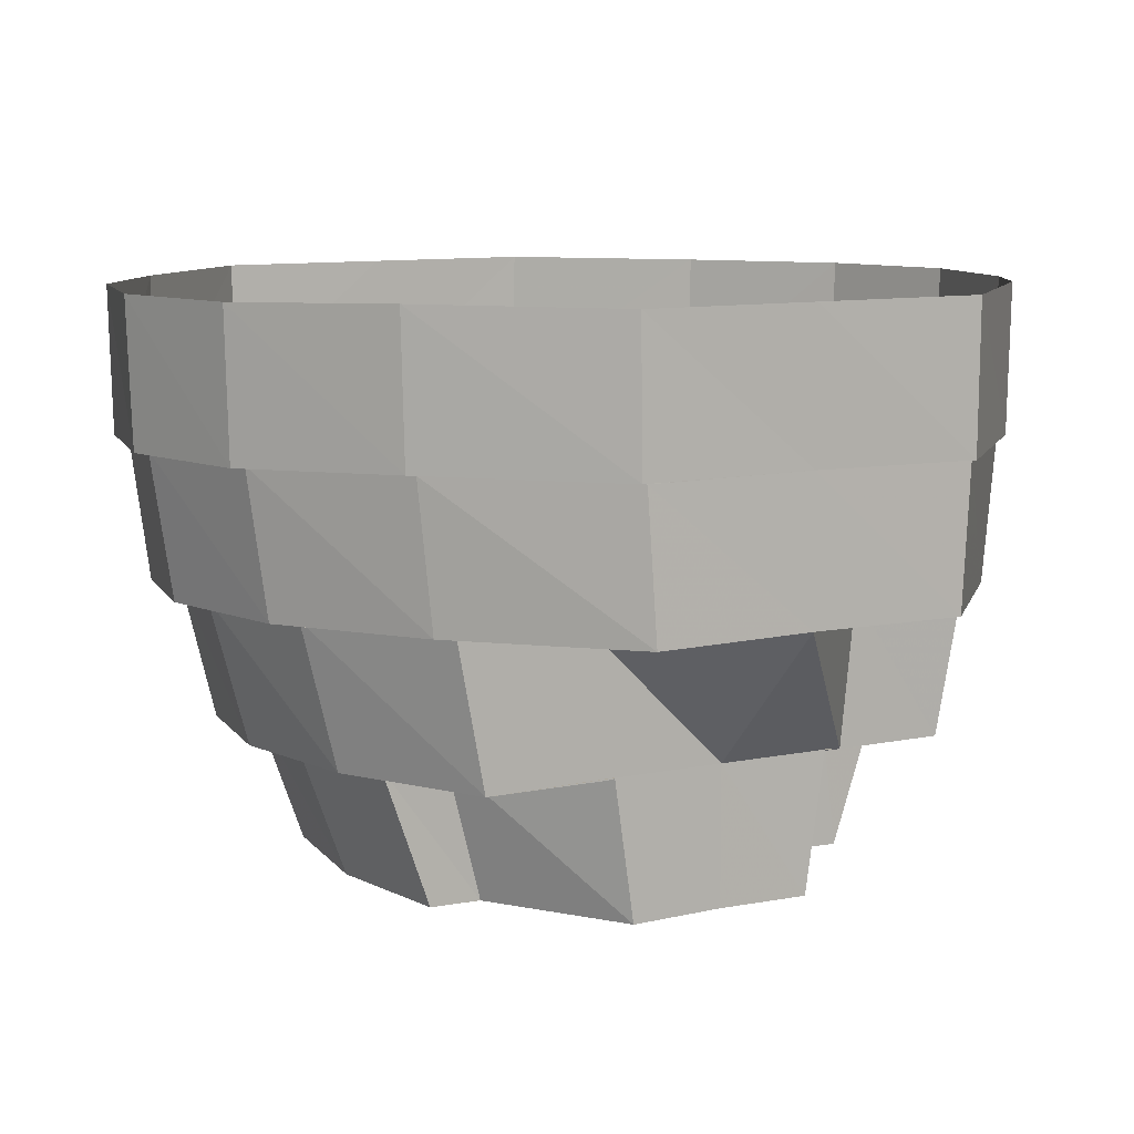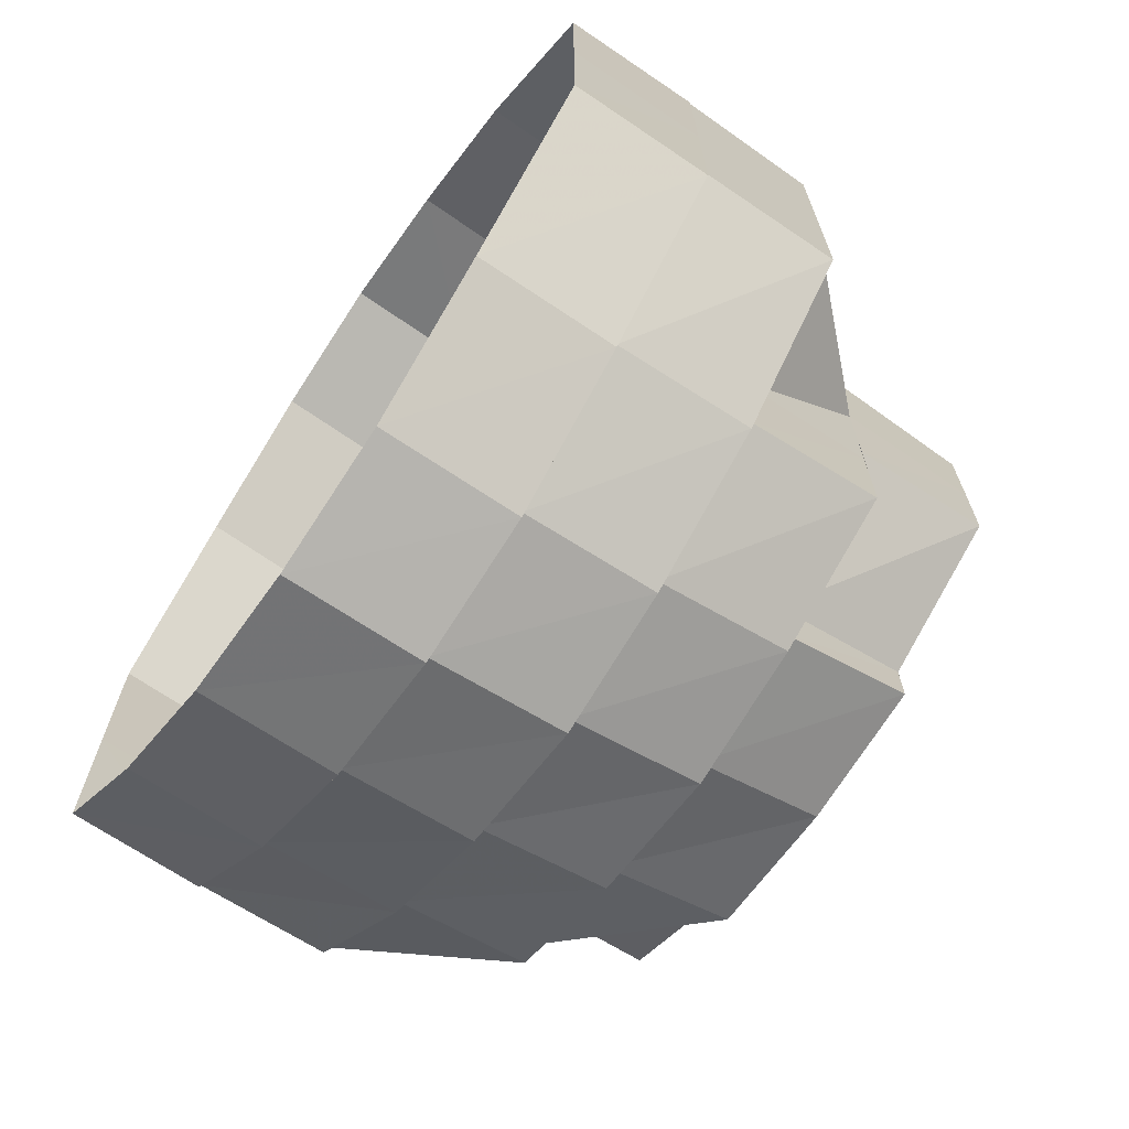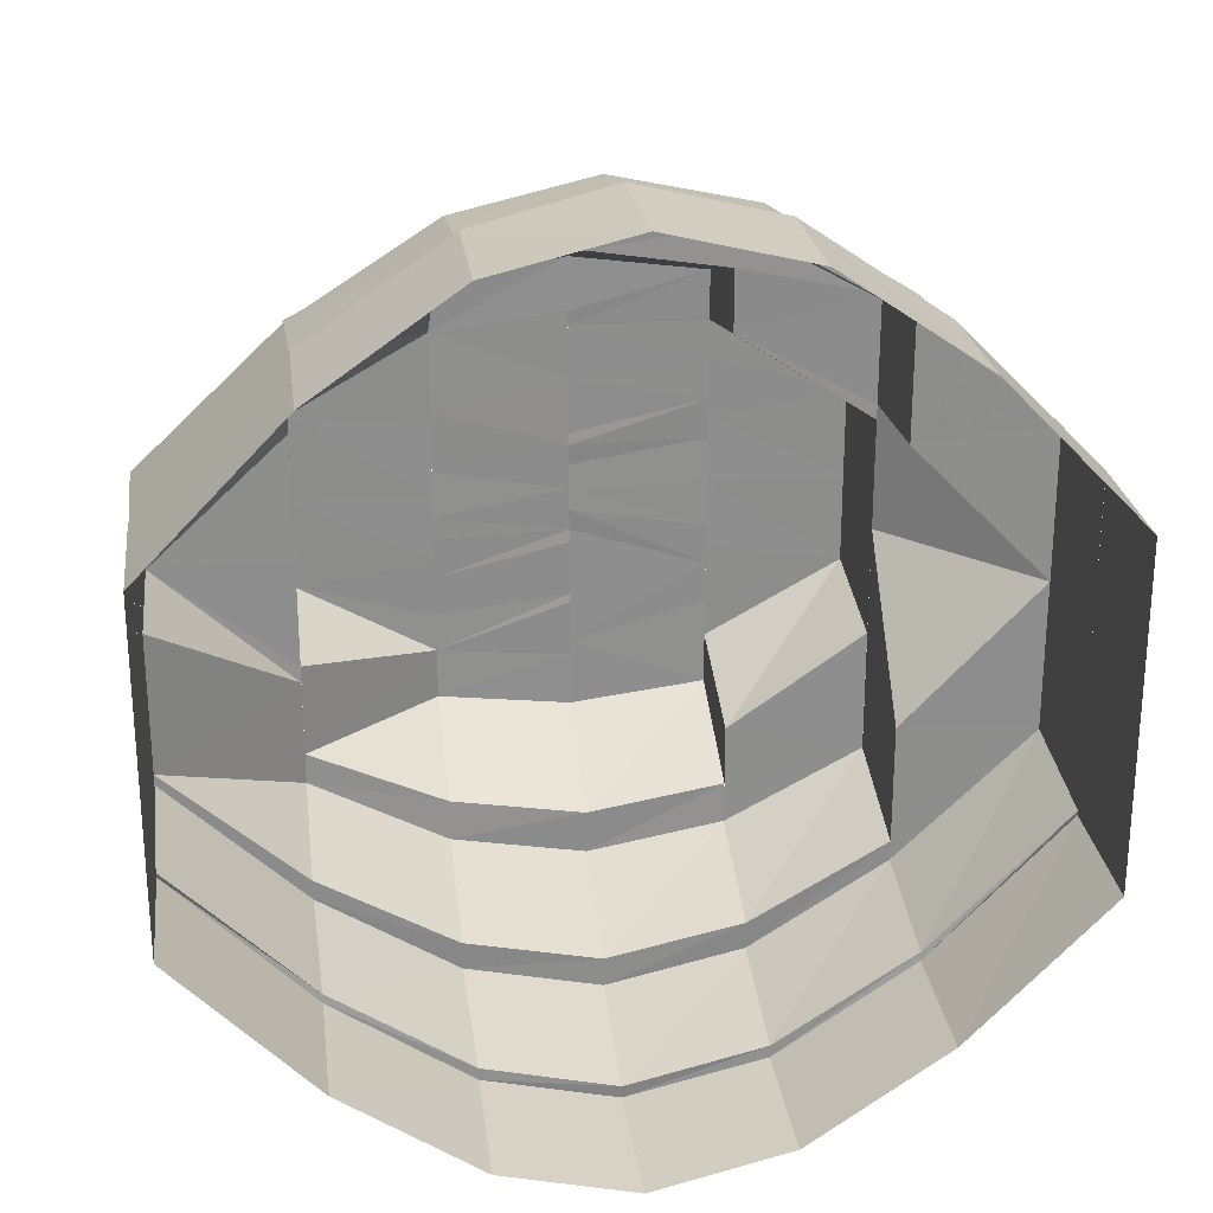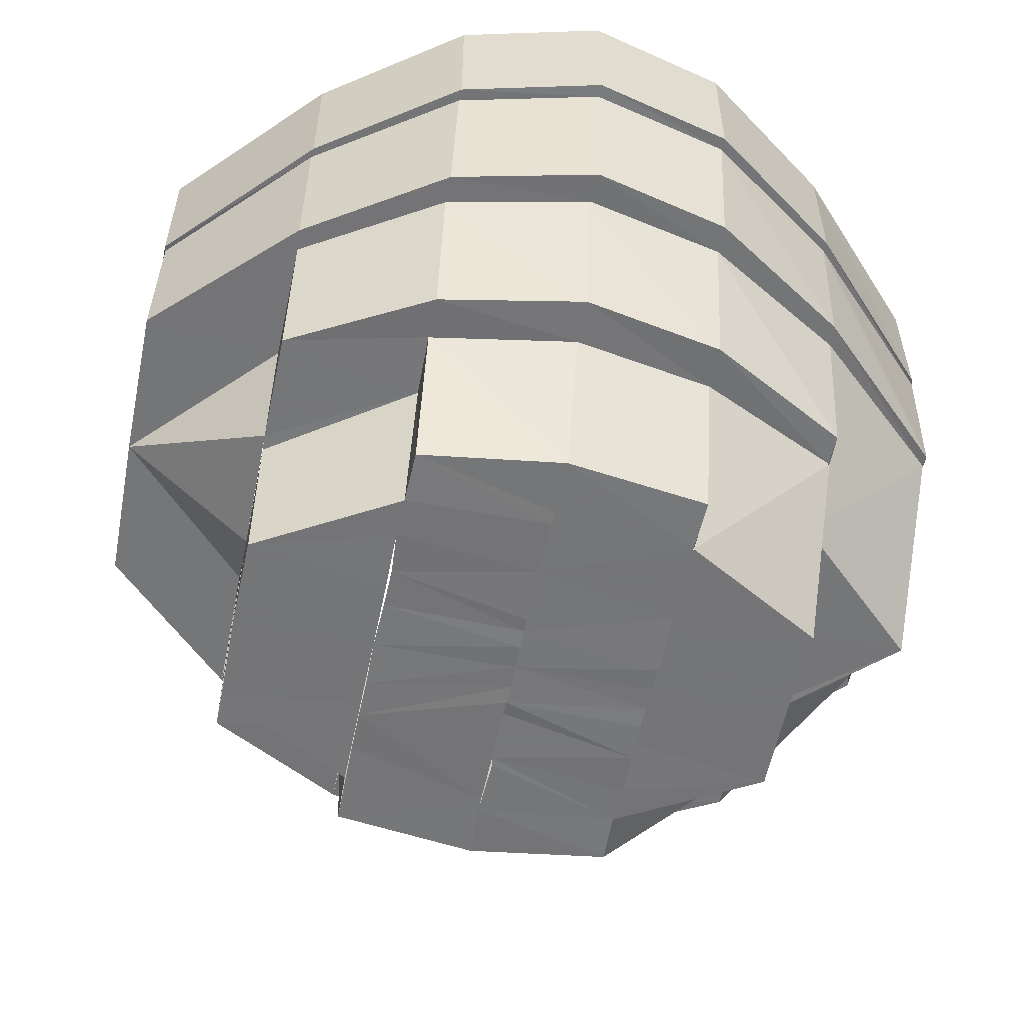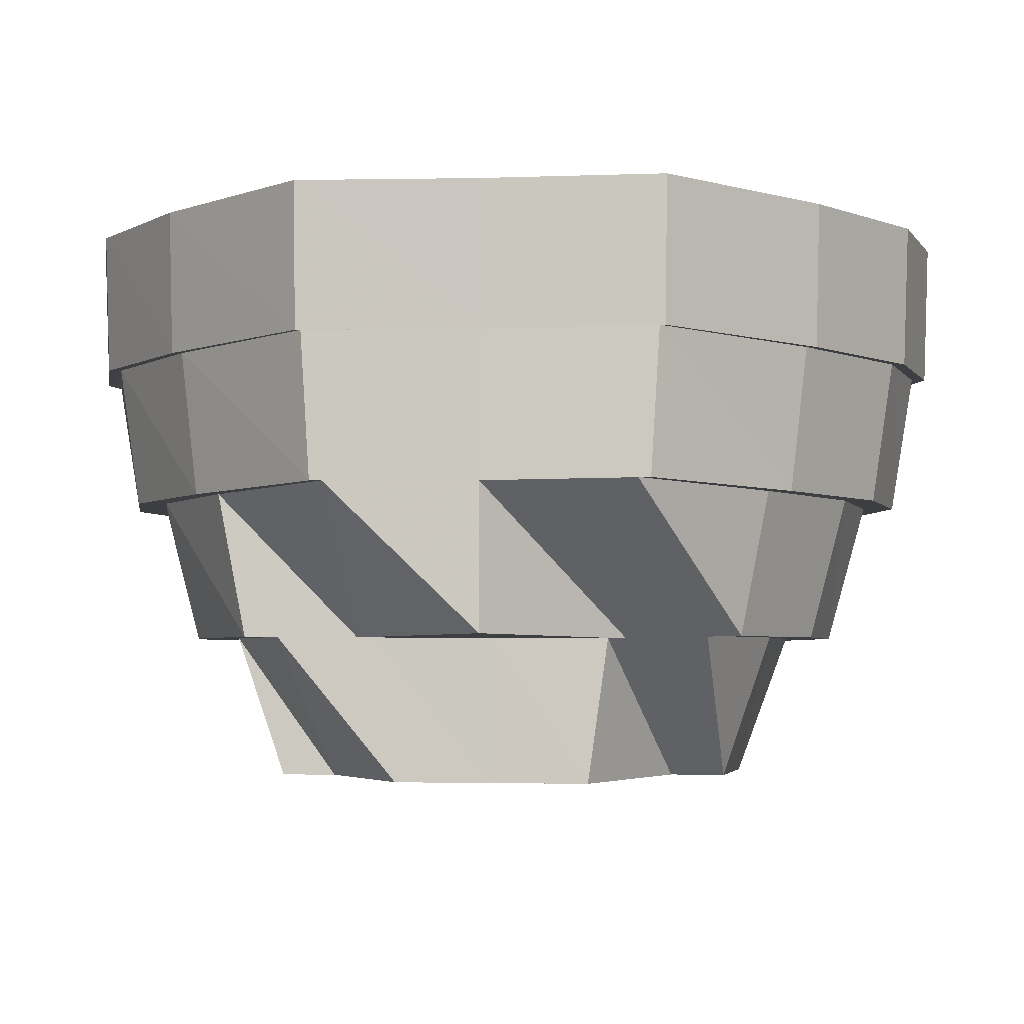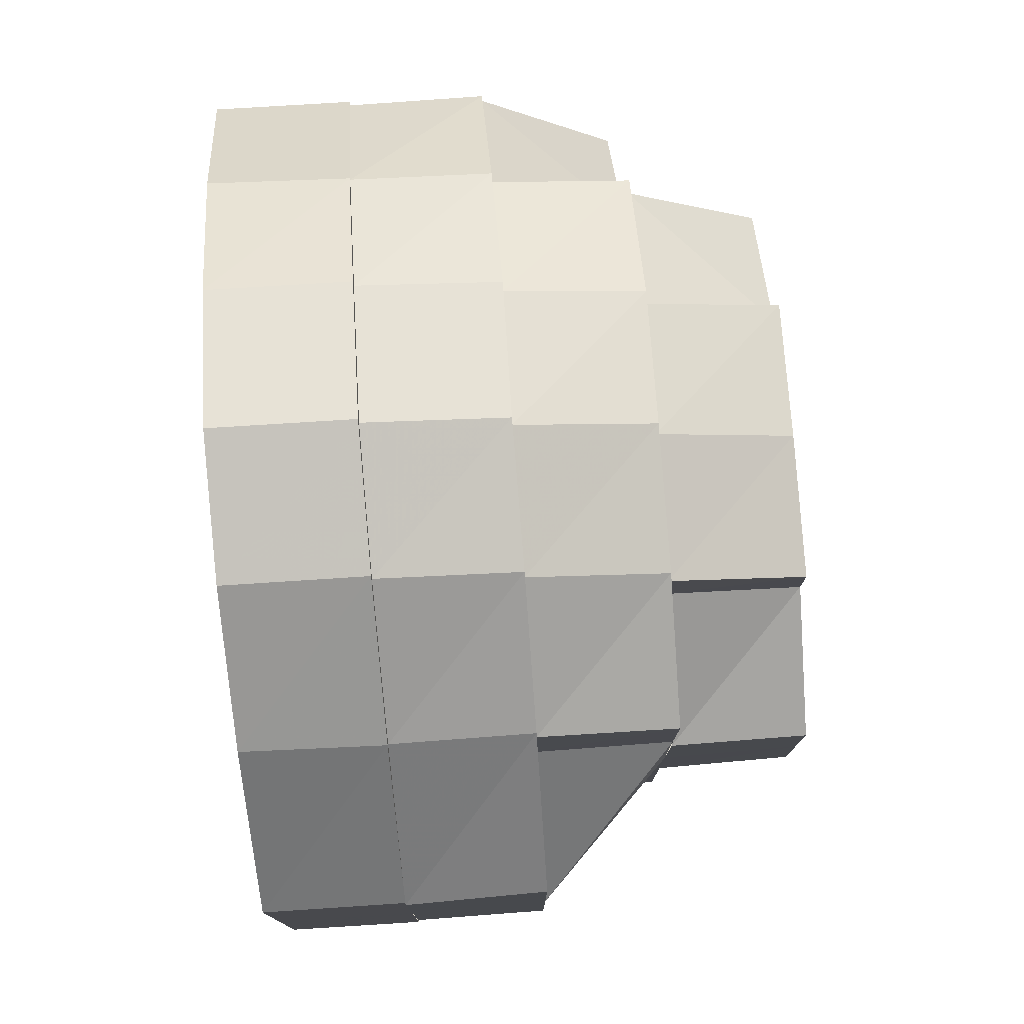
<metadata>
{"format":"obj","ext":"obj","renderer":"f3d","projection":"perspective","resolution":1024,"background":"white","views":[{"elev":9.2,"azim":-120.0,"up":"+Y"},{"elev":-69.7,"azim":-124.3,"up":"+Z"},{"elev":25.7,"azim":172.5,"up":"+Z"},{"elev":-56.7,"azim":-11.5,"up":"+Y"},{"elev":-3.9,"azim":94.1,"up":"+Y"},{"elev":77.6,"azim":-94.6,"up":"+Z"}]}
</metadata>
<code>
o 2403
v 2205 1861 8.247
v 2205 1861 8.245
v 2205 1861 8.247
v 2205 1861 8.244
v 2205 1861 8.246
v 2205 1861 8.245
v 2205 1861 8.244
v 2205 1861 8.238
v 2205 1861 8.238
v 2205 1861 8.237
v 2205 1861 8.227
v 2205 1861 8.237
v 2205 1861 8.245
v 2205 1861 8.245
v 2205 1861 8.227
v 2205 1861 8.238
v 2205 1861 8.238
v 2205 1861 8.245
v 2205 1861 8.238
v 2205 1861 8.227
v 2205 1861 8.247
v 2205 1861 8.245
v 2205 1861 8.238
v 2205 1861 8.227
v 2205 1861 8.227
v 2205 1861 8.227
v 2205 1861 8.215
v 2205 1861 8.215
v 2205 1861 8.203
v 2205 1861 8.203
v 2205 1861 8.193
v 2205 1861 8.203
v 2205 1861 8.192
v 2205 1861 8.203
v 2205 1861 8.186
v 2205 1861 8.192
v 2205 1861 8.192
v 2205 1861 8.185
v 2205 1861 8.184
v 2205 1861 8.185
v 2205 1861 8.185
v 2205 1861 8.183
v 2205 1861 8.186
v 2205 1861 8.183
v 2205 1861 8.183
v 2205 1861 8.185
v 2205 1861 8.193
v 2205 1861 8.185
v 2205 1861 8.185
v 2205 1861 8.192
v 2205 1861 8.203
v 2205 1861 8.192
v 2205 1861 8.192
v 2205 1861 8.203
v 2205 1861 8.203
v 2205 1861 8.203
v 2205 1861 8.215
v 2205 1861 8.215
v 2205 1861 8.227
v 2205 1861 8.227
v 2205 1861 8.227
v 2205 1861 8.226
v 2205 1861 8.234
v 2205 1861 8.225
v 2205 1861 8.236
v 2205 1861 8.226
v 2205 1861 8.215
v 2205 1861 8.242
v 2205 1861 8.237
v 2205 1861 8.238
v 2205 1861 8.227
v 2205 1861 8.244
v 2205 1861 8.244
v 2205 1861 8.245
v 2205 1861 8.242
v 2205 1861 8.246
v 2205 1861 8.247
v 2205 1861 8.236
v 2205 1861 8.244
v 2205 1861 8.245
v 2205 1861 8.226
v 2205 1861 8.237
v 2205 1861 8.238
v 2205 1861 8.227
v 2205 1861 8.227
v 2205 1861 8.215
v 2205 1861 8.226
v 2205 1861 8.227
v 2205 1861 8.237
v 2205 1861 8.244
v 2205 1861 8.236
v 2205 1861 8.204
v 2205 1861 8.203
v 2205 1861 8.196
v 2205 1861 8.205
v 2205 1861 8.194
v 2205 1861 8.204
v 2205 1861 8.206
v 2205 1861 8.215
v 2205 1861 8.188
v 2205 1861 8.193
v 2205 1861 8.192
v 2205 1861 8.203
v 2205 1861 8.186
v 2205 1861 8.186
v 2205 1861 8.185
v 2205 1861 8.188
v 2205 1861 8.184
v 2205 1861 8.183
v 2205 1861 8.194
v 2205 1861 8.186
v 2205 1861 8.185
v 2205 1861 8.204
v 2205 1861 8.193
v 2205 1861 8.192
v 2205 1861 8.203
v 2205 1861 8.203
v 2205 1861 8.215
v 2205 1861 8.224
v 2205 1861 8.215
v 2205 1861 8.225
v 2205 1861 8.215
v 2205 1861 8.234
v 2205 1861 8.232
v 2205 1861 8.235
v 2205 1861 8.23
v 2205 1861 8.205
v 2205 1861 8.204
v 2205 1861 8.194
v 2205 1861 8.206
v 2205 1861 8.196
v 2205 1861 8.188
v 2205 1861 8.198
v 2205 1861 8.196
v 2205 1861 8.19
v 2205 1861 8.207
v 2205 1861 8.2
v 2205 1861 8.186
v 2205 1861 8.19
v 2205 1861 8.192
v 2205 1861 8.2
v 2205 1861 8.188
v 2205 1861 8.188
v 2205 1861 8.186
v 2205 1861 8.184
v 2205 1861 8.186
v 2205 1861 8.193
v 2205 1861 8.188
v 2205 1861 8.203
v 2205 1861 8.194
v 2205 1861 8.19
v 2205 1861 8.186
v 2205 1861 8.188
v 2205 1861 8.196
v 2205 1861 8.19
v 2205 1861 8.193
v 2205 1861 8.194
v 2205 1861 8.203
v 2205 1861 8.204
v 2205 1861 8.196
v 2205 1861 8.192
v 2205 1861 8.198
v 2205 1861 8.192
v 2205 1861 8.194
v 2205 1861 8.204
v 2205 1861 8.191
v 2205 1861 8.195
v 2205 1861 8.194
v 2205 1861 8.195
v 2205 1861 8.199
v 2205 1861 8.195
v 2205 1861 8.192
v 2205 1861 8.198
v 2205 1861 8.203
v 2205 1861 8.208
v 2205 1861 8.195
v 2205 1861 8.199
v 2205 1861 8.21
v 2205 1861 8.207
v 2205 1861 8.2
v 2205 1861 8.215
v 2205 1861 8.215
v 2205 1861 8.208
v 2205 1861 8.222
v 2205 1861 8.22
v 2205 1861 8.215
v 2205 1861 8.207
v 2205 1861 8.215
v 2205 1861 8.208
v 2205 1861 8.222
v 2205 1861 8.223
v 2205 1861 8.222
v 2205 1861 8.227
v 2205 1861 8.225
v 2205 1861 8.227
v 2205 1861 8.231
v 2205 1861 8.227
v 2205 1861 8.227
v 2205 1861 8.23
v 2205 1861 8.231
v 2205 1861 8.235
v 2205 1861 8.23
v 2205 1861 8.232
v 2205 1861 8.224
v 2205 1861 8.238
v 2205 1861 8.235
v 2205 1861 8.223
v 2205 1861 8.221
v 2205 1861 8.219
v 2205 1861 8.218
v 2205 1861 8.218
v 2205 1861 8.217
v 2205 1861 8.215
v 2205 1861 8.221
v 2205 1861 8.227
v 2205 1861 8.217
v 2205 1861 8.228
v 2205 1861 8.231
v 2205 1861 8.233
v 2205 1861 8.235
v 2205 1861 8.231
v 2205 1861 8.231
v 2205 1861 8.227
v 2205 1861 8.235
v 2205 1861 8.236
v 2205 1861 8.231
v 2205 1861 8.238
v 2205 1861 8.239
v 2205 1861 8.235
v 2205 1861 8.24
v 2205 1861 8.234
v 2205 1861 8.236
v 2205 1861 8.237
v 2205 1861 8.227
v 2205 1861 8.238
v 2205 1861 8.232
v 2205 1861 8.225
v 2205 1861 8.224
v 2205 1861 8.236
v 2205 1861 8.226
v 2205 1861 8.242
v 2205 1861 8.215
v 2205 1861 8.225
v 2205 1861 8.244
v 2205 1861 8.242
v 2205 1861 8.242
v 2205 1861 8.244
v 2205 1861 8.246
v 2205 1861 8.244
v 2205 1861 8.24
v 2205 1861 8.242
v 2205 1861 8.242
v 2205 1861 8.234
v 2205 1861 8.24
v 2205 1861 8.238
v 2205 1861 8.232
v 2205 1861 8.234
v 2205 1861 8.24
v 2205 1861 8.23
v 2205 1861 8.227
v 2205 1861 8.222
v 2205 1861 8.22
v 2205 1861 8.223
v 2205 1861 8.215
v 2205 1861 8.215
v 2205 1861 8.222
v 2205 1861 8.215
v 2205 1861 8.222
v 2205 1861 8.208
v 2205 1861 8.215
v 2205 1861 8.215
v 2205 1861 8.21
v 2205 1861 8.208
v 2205 1861 8.203
v 2205 1861 8.207
v 2205 1861 8.206
v 2205 1861 8.215
v 2205 1861 8.203
v 2205 1861 8.205
v 2205 1861 8.208
v 2205 1861 8.207
v 2205 1861 8.215
v 2205 1861 8.2
v 2205 1861 8.203
v 2205 1861 8.199
v 2205 1861 8.198
v 2205 1861 8.196
v 2205 1861 8.205
v 2205 1861 8.205
v 2205 1861 8.206
v 2205 1861 8.197
v 2205 1861 8.199
v 2205 1861 8.202
v 2205 1861 8.203
v 2205 1861 8.203
v 2205 1861 8.205
v 2205 1861 8.206
v 2205 1861 8.209
v 2205 1861 8.207
v 2205 1861 8.209
v 2205 1861 8.211
v 2205 1861 8.212
v 2205 1861 8.212
v 2205 1861 8.213
v 2205 1861 8.213
v 2205 1861 8.212
v 2205 1861 8.226
v 2205 1861 8.236
v 2205 1861 8.225
v 2205 1861 8.234
v 2205 1861 8.224
v 2205 1861 8.215
v 2205 1861 8.207
v 2205 1861 8.215
v 2205 1861 8.227
v 2205 1861 8.235
v 2205 1861 8.231
f 1 2 3
f 4 3 5
f 5 6 7
f 2 8 6
f 7 9 10
f 8 11 9
f 12 13 4
f 14 1 13
f 15 16 12
f 17 14 16
f 18 8 19
f 19 11 20
f 21 2 18
f 22 1 21
f 23 14 22
f 24 17 23
f 25 17 26
f 27 25 26
f 28 25 27
f 29 28 27
f 30 28 29
f 31 29 32
f 33 30 34
f 35 36 31
f 37 30 36
f 38 37 33
f 39 40 35
f 41 37 40
f 42 41 38
f 43 44 39
f 45 41 44
f 46 45 42
f 47 48 43
f 49 45 48
f 50 49 46
f 51 52 47
f 53 49 52
f 54 53 50
f 55 53 56
f 57 55 56
f 58 55 57
f 59 58 57
f 11 58 59
f 10 59 60
f 61 57 62
f 63 62 64
f 65 61 66
f 66 57 67
f 68 69 65
f 70 71 69
f 72 73 68
f 74 70 73
f 75 76 72
f 77 74 76
f 78 79 75
f 80 77 79
f 81 82 78
f 83 80 82
f 84 83 85
f 86 85 87
f 88 89 87
f 27 85 86
f 89 90 91
f 92 27 86
f 93 27 92
f 94 92 95
f 96 93 97
f 98 86 99
f 100 101 96
f 102 103 101
f 104 105 100
f 106 102 105
f 107 108 104
f 109 106 108
f 110 111 107
f 112 109 111
f 113 114 110
f 115 112 114
f 67 116 113
f 117 115 116
f 57 116 118
f 119 118 120
f 121 122 119
f 123 121 124
f 125 124 126
f 118 127 120
f 122 128 127
f 128 129 127
f 120 127 130
f 127 131 130
f 129 132 131
f 130 131 133
f 134 135 133
f 136 133 137
f 132 138 139
f 133 139 140
f 133 140 141
f 139 142 140
f 138 143 142
f 139 144 142
f 145 146 144
f 146 147 148
f 147 149 150
f 142 148 151
f 152 145 153
f 154 153 155
f 156 152 157
f 158 156 159
f 151 150 160
f 161 160 162
f 151 160 163
f 164 165 160
f 143 164 151
f 166 151 163
f 142 151 166
f 140 142 166
f 140 166 167
f 166 163 168
f 167 166 168
f 169 168 170
f 168 163 171
f 172 173 171
f 141 167 174
f 175 141 174
f 174 176 177
f 175 174 178
f 179 180 175
f 181 175 178
f 182 183 181
f 184 182 185
f 185 186 181
f 120 187 186
f 188 187 189
f 190 120 188
f 191 120 192
f 193 191 190
f 194 192 185
f 195 184 194
f 196 195 197
f 197 198 194
f 199 191 198
f 199 119 191
f 200 199 193
f 201 202 200
f 203 204 199
f 205 203 206
f 197 194 207
f 207 194 208
f 207 208 209
f 209 208 210
f 208 211 210
f 210 211 212
f 211 181 212
f 212 181 213
f 214 207 210
f 214 215 207
f 216 214 210
f 216 210 213
f 215 217 207
f 217 218 197
f 215 219 217
f 219 218 217
f 219 220 221
f 222 219 223
f 224 225 222
f 226 225 219
f 225 206 219
f 225 227 206
f 228 227 225
f 229 228 225
f 228 230 227
f 230 231 227
f 230 232 231
f 233 234 232
f 235 231 236
f 236 237 238
f 239 240 231
f 241 239 230
f 240 242 243
f 244 233 245
f 246 245 230
f 247 241 246
f 246 230 228
f 248 244 249
f 250 249 246
f 251 247 250
f 90 248 252
f 253 252 254
f 250 246 255
f 255 246 228
f 256 250 255
f 255 228 229
f 257 258 256
f 256 255 259
f 259 255 229
f 259 229 260
f 261 259 260
f 261 260 262
f 263 259 261
f 264 261 262
f 265 263 266
f 267 268 264
f 269 270 265
f 270 263 271
f 272 271 264
f 273 267 272
f 274 275 269
f 276 277 275
f 278 273 279
f 279 280 272
f 281 282 280
f 283 275 284
f 285 283 284
f 171 283 285
f 171 286 283
f 287 288 286
f 286 289 290
f 289 86 290
f 291 171 285
f 168 171 291
f 292 168 291
f 291 285 293
f 292 291 294
f 293 285 295
f 296 292 294
f 293 295 297
f 296 294 298
f 297 295 299
f 298 294 299
f 295 279 299
f 299 279 300
f 299 300 301
f 301 300 302
f 298 299 302
f 300 303 302
f 302 303 304
f 305 298 302
f 306 298 305
f 302 304 213
f 213 306 305
f 181 306 213
f 304 264 213
f 264 216 213
f 307 308 309
f 308 251 310
f 309 91 310
f 309 310 311
f 311 310 256
f 312 309 311
f 86 309 312
f 312 311 270
f 313 312 314
f 315 316 317

</code>
